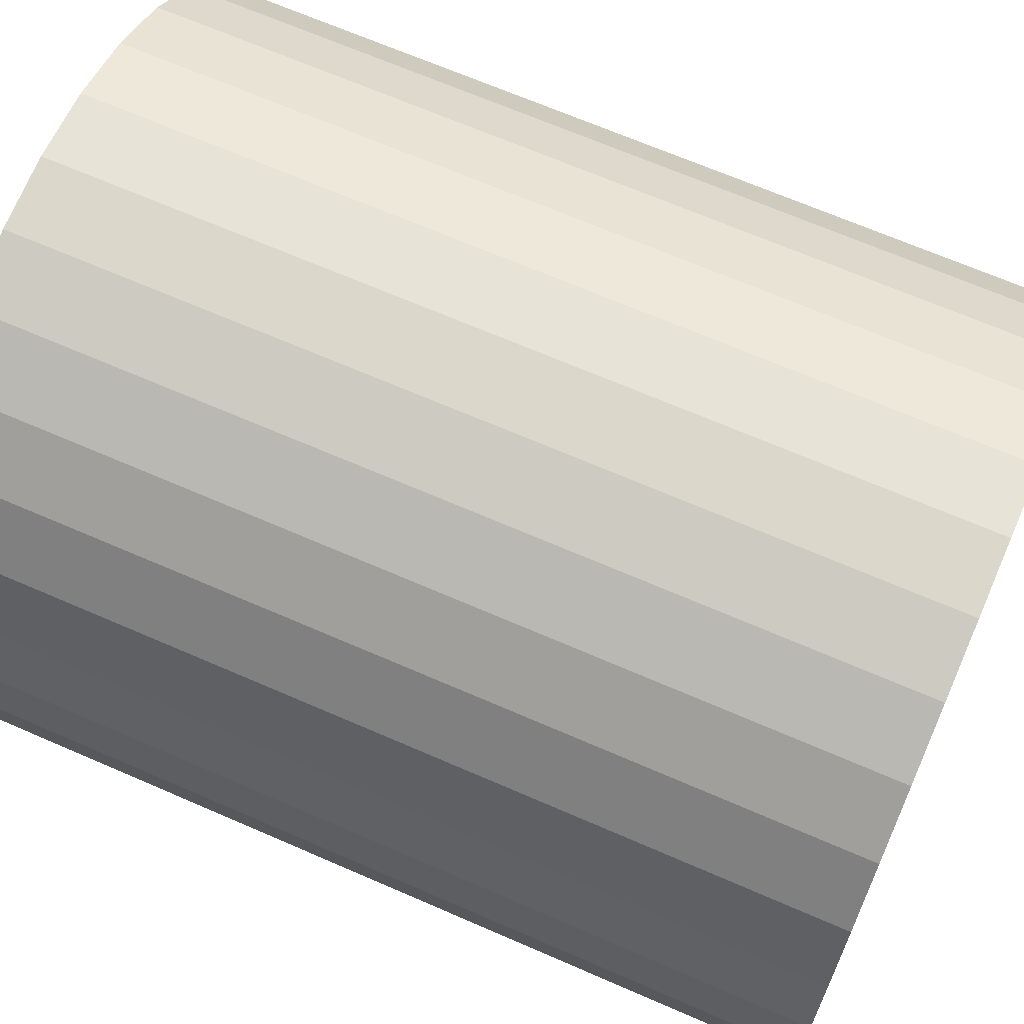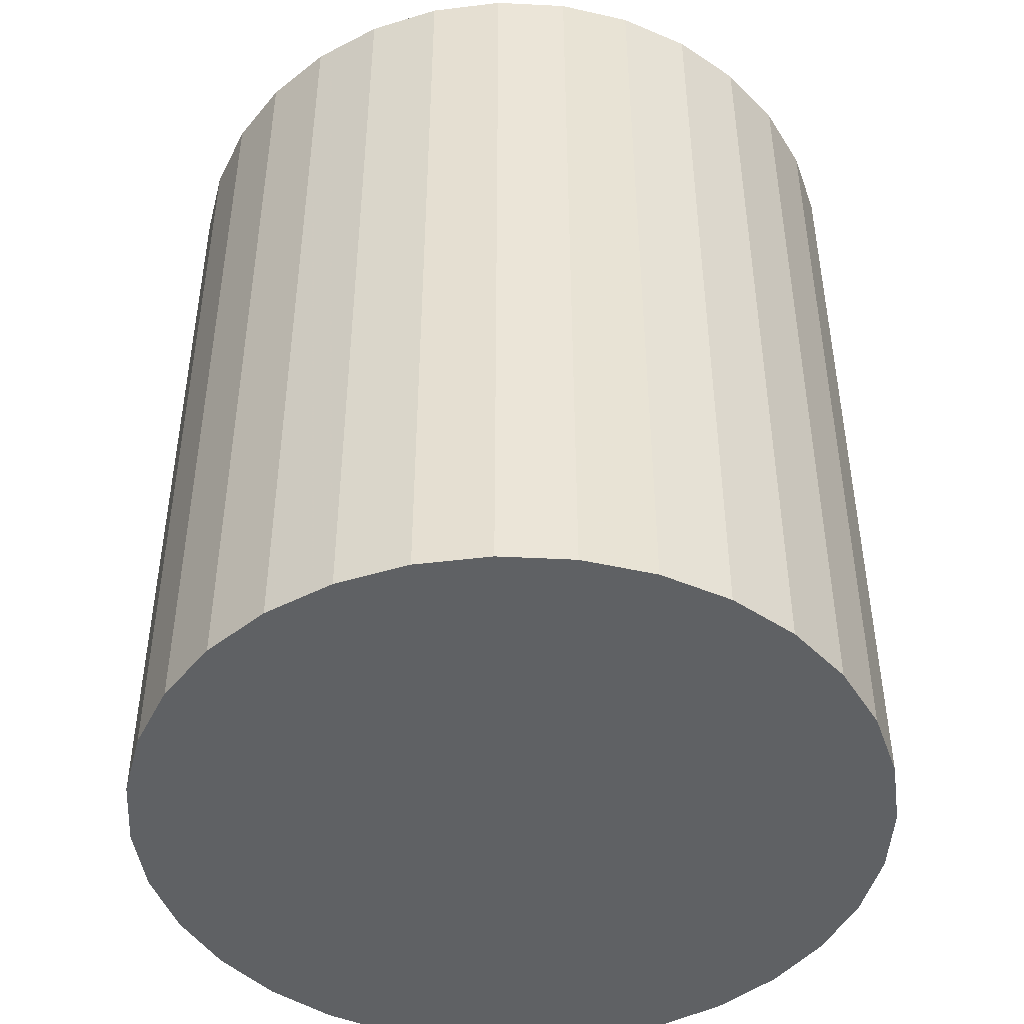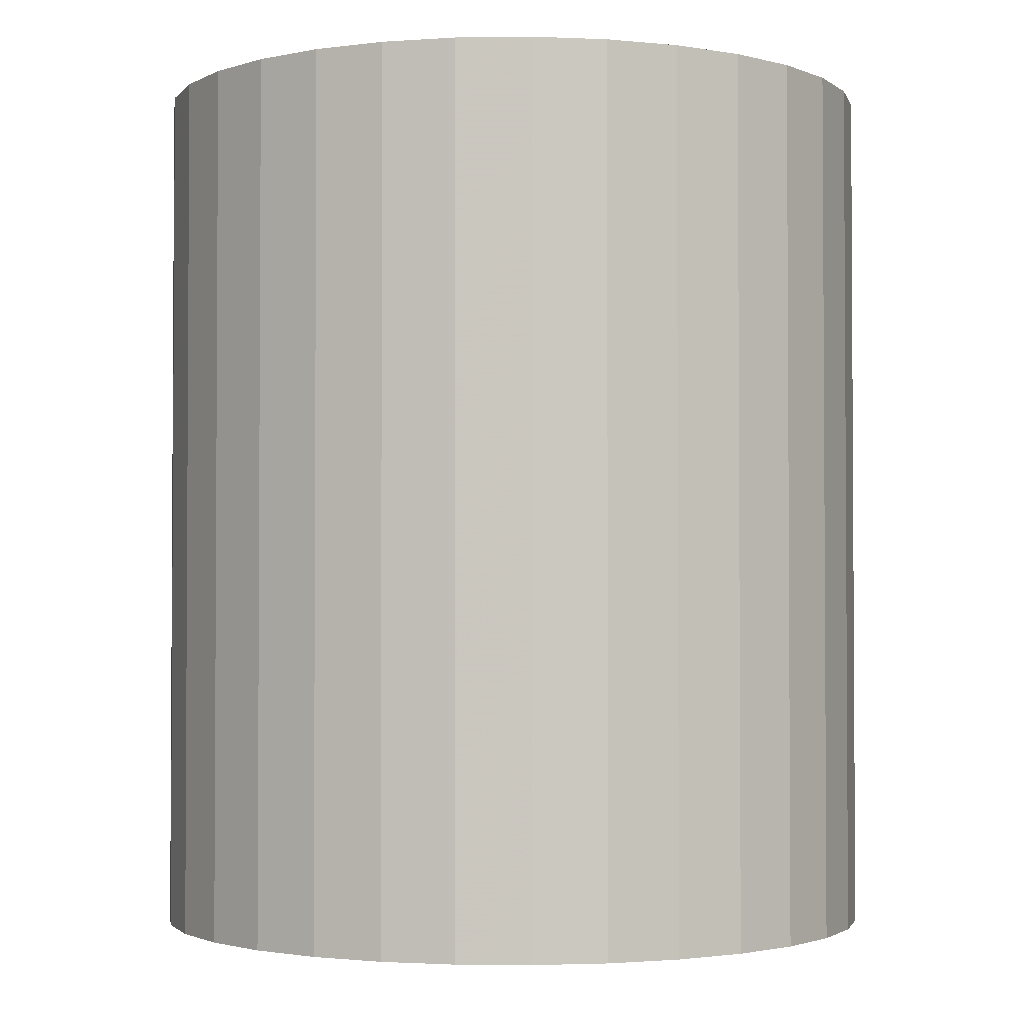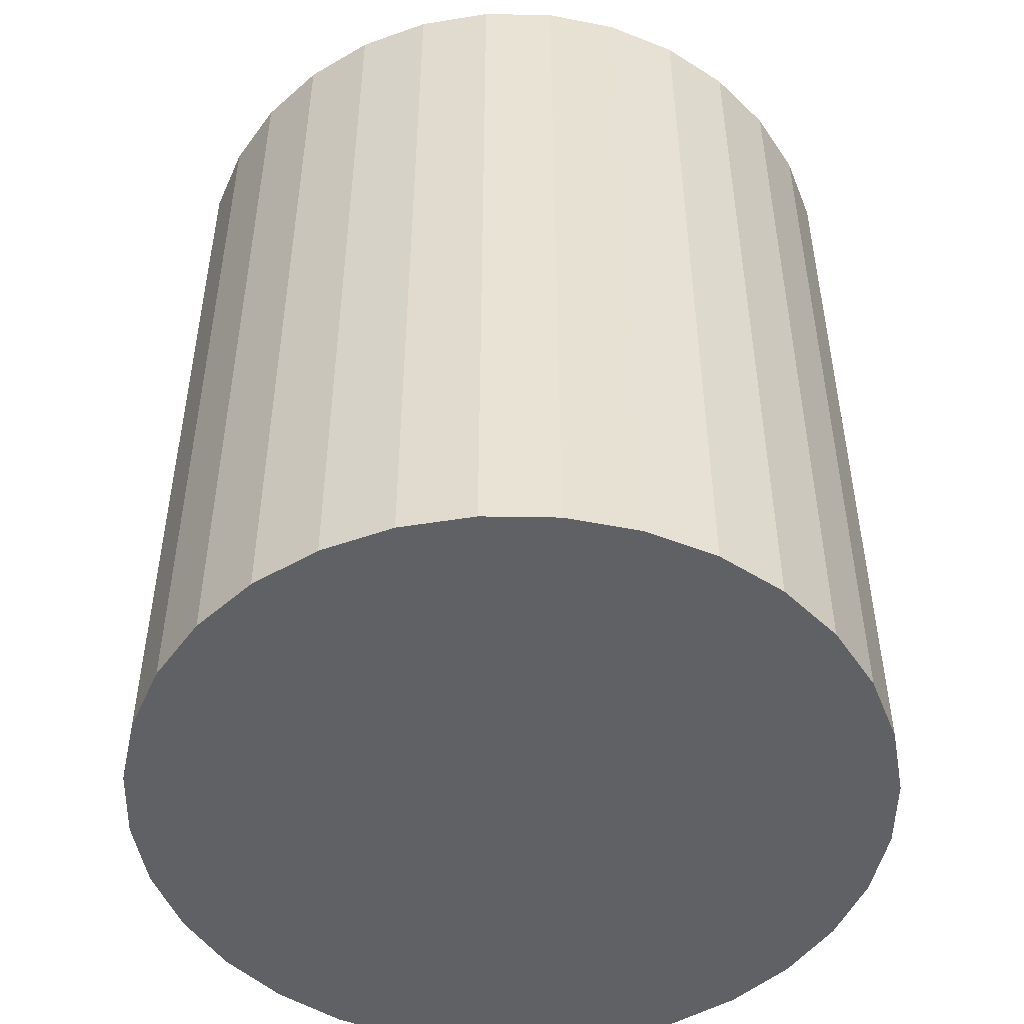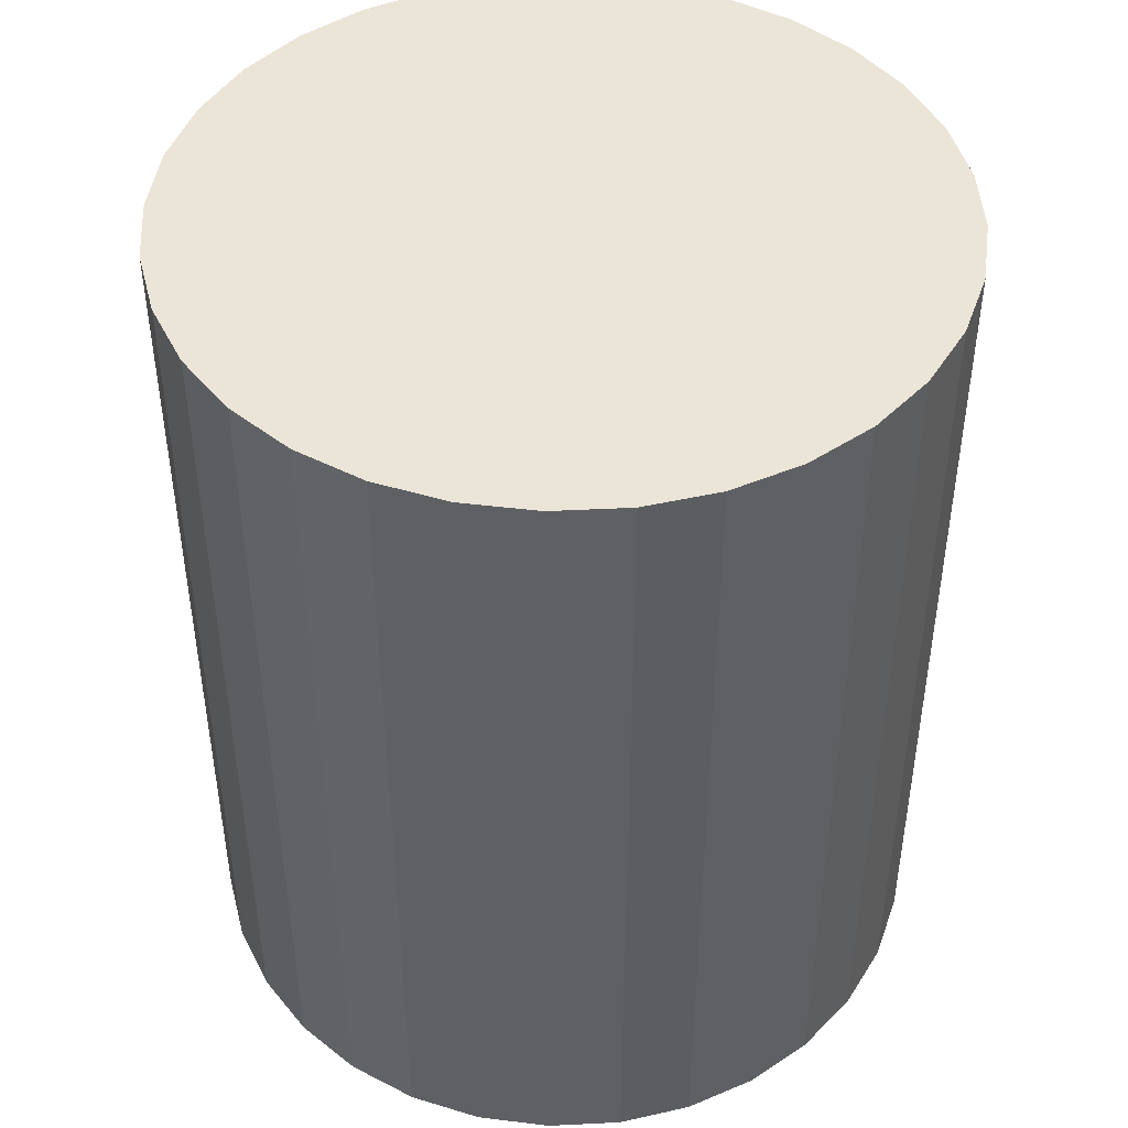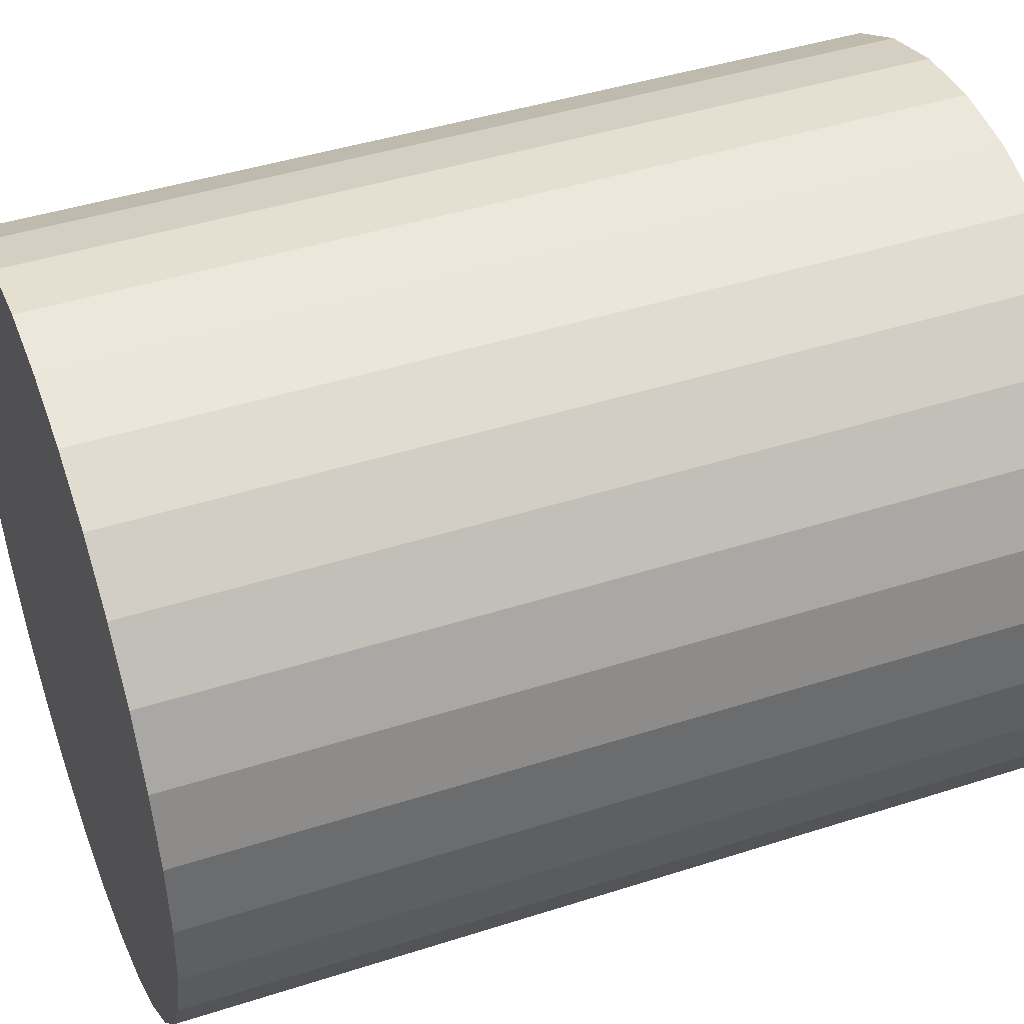
<metadata>
{"format":"obj","ext":"obj","renderer":"f3d","projection":"perspective","resolution":1024,"background":"white","views":[{"elev":67.6,"azim":113.6,"up":"+Y"},{"elev":-46.0,"azim":36.1,"up":"+Z"},{"elev":-2.1,"azim":132.1,"up":"+Z"},{"elev":-49.5,"azim":-51.7,"up":"+Z"},{"elev":45.7,"azim":-76.4,"up":"+Z"},{"elev":43.5,"azim":69.2,"up":"+Y"}]}
</metadata>
<code>
v 0 0 -0.03394
v 0.02869 0 -0.03394
v 0.02869 0 0.03394
v 0 0 0.03394
v 0.02814 0.005597 -0.03394
v 0.02814 0.005597 0.03394
v 0.02651 0.01098 -0.03394
v 0.02651 0.01098 0.03394
v 0.02386 0.01594 -0.03394
v 0.02386 0.01594 0.03394
v 0.02029 0.02029 -0.03394
v 0.02029 0.02029 0.03394
v 0.01594 0.02386 -0.03394
v 0.01594 0.02386 0.03394
v 0.01098 0.02651 -0.03394
v 0.01098 0.02651 0.03394
v 0.005597 0.02814 -0.03394
v 0.005597 0.02814 0.03394
v 0 0.02869 -0.03394
v 0 0.02869 0.03394
v -0.005597 0.02814 -0.03394
v -0.005597 0.02814 0.03394
v -0.01098 0.02651 -0.03394
v -0.01098 0.02651 0.03394
v -0.01594 0.02386 -0.03394
v -0.01594 0.02386 0.03394
v -0.02029 0.02029 -0.03394
v -0.02029 0.02029 0.03394
v -0.02386 0.01594 -0.03394
v -0.02386 0.01594 0.03394
v -0.02651 0.01098 -0.03394
v -0.02651 0.01098 0.03394
v -0.02814 0.005597 -0.03394
v -0.02814 0.005597 0.03394
v -0.02869 0 -0.03394
v -0.02869 0 0.03394
v -0.02814 -0.005597 -0.03394
v -0.02814 -0.005597 0.03394
v -0.02651 -0.01098 -0.03394
v -0.02651 -0.01098 0.03394
v -0.02386 -0.01594 -0.03394
v -0.02386 -0.01594 0.03394
v -0.02029 -0.02029 -0.03394
v -0.02029 -0.02029 0.03394
v -0.01594 -0.02386 -0.03394
v -0.01594 -0.02386 0.03394
v -0.01098 -0.02651 -0.03394
v -0.01098 -0.02651 0.03394
v -0.005597 -0.02814 -0.03394
v -0.005597 -0.02814 0.03394
v -0 -0.02869 -0.03394
v -0 -0.02869 0.03394
v 0.005597 -0.02814 -0.03394
v 0.005597 -0.02814 0.03394
v 0.01098 -0.02651 -0.03394
v 0.01098 -0.02651 0.03394
v 0.01594 -0.02386 -0.03394
v 0.01594 -0.02386 0.03394
v 0.02029 -0.02029 -0.03394
v 0.02029 -0.02029 0.03394
v 0.02386 -0.01594 -0.03394
v 0.02386 -0.01594 0.03394
v 0.02651 -0.01098 -0.03394
v 0.02651 -0.01098 0.03394
v 0.02814 -0.005597 -0.03394
v 0.02814 -0.005597 0.03394
f 2 1 5
f 2 5 3
f 3 5 6
f 3 6 4
f 5 1 7
f 5 7 6
f 6 7 8
f 6 8 4
f 7 1 9
f 7 9 8
f 8 9 10
f 8 10 4
f 9 1 11
f 9 11 10
f 10 11 12
f 10 12 4
f 11 1 13
f 11 13 12
f 12 13 14
f 12 14 4
f 13 1 15
f 13 15 14
f 14 15 16
f 14 16 4
f 15 1 17
f 15 17 16
f 16 17 18
f 16 18 4
f 17 1 19
f 17 19 18
f 18 19 20
f 18 20 4
f 19 1 21
f 19 21 20
f 20 21 22
f 20 22 4
f 21 1 23
f 21 23 22
f 22 23 24
f 22 24 4
f 23 1 25
f 23 25 24
f 24 25 26
f 24 26 4
f 25 1 27
f 25 27 26
f 26 27 28
f 26 28 4
f 27 1 29
f 27 29 28
f 28 29 30
f 28 30 4
f 29 1 31
f 29 31 30
f 30 31 32
f 30 32 4
f 31 1 33
f 31 33 32
f 32 33 34
f 32 34 4
f 33 1 35
f 33 35 34
f 34 35 36
f 34 36 4
f 35 1 37
f 35 37 36
f 36 37 38
f 36 38 4
f 37 1 39
f 37 39 38
f 38 39 40
f 38 40 4
f 39 1 41
f 39 41 40
f 40 41 42
f 40 42 4
f 41 1 43
f 41 43 42
f 42 43 44
f 42 44 4
f 43 1 45
f 43 45 44
f 44 45 46
f 44 46 4
f 45 1 47
f 45 47 46
f 46 47 48
f 46 48 4
f 47 1 49
f 47 49 48
f 48 49 50
f 48 50 4
f 49 1 51
f 49 51 50
f 50 51 52
f 50 52 4
f 51 1 53
f 51 53 52
f 52 53 54
f 52 54 4
f 53 1 55
f 53 55 54
f 54 55 56
f 54 56 4
f 55 1 57
f 55 57 56
f 56 57 58
f 56 58 4
f 57 1 59
f 57 59 58
f 58 59 60
f 58 60 4
f 59 1 61
f 59 61 60
f 60 61 62
f 60 62 4
f 61 1 63
f 61 63 62
f 62 63 64
f 62 64 4
f 63 1 65
f 63 65 64
f 64 65 66
f 64 66 4
f 65 1 2
f 65 2 66
f 66 2 3
f 66 3 4

</code>
